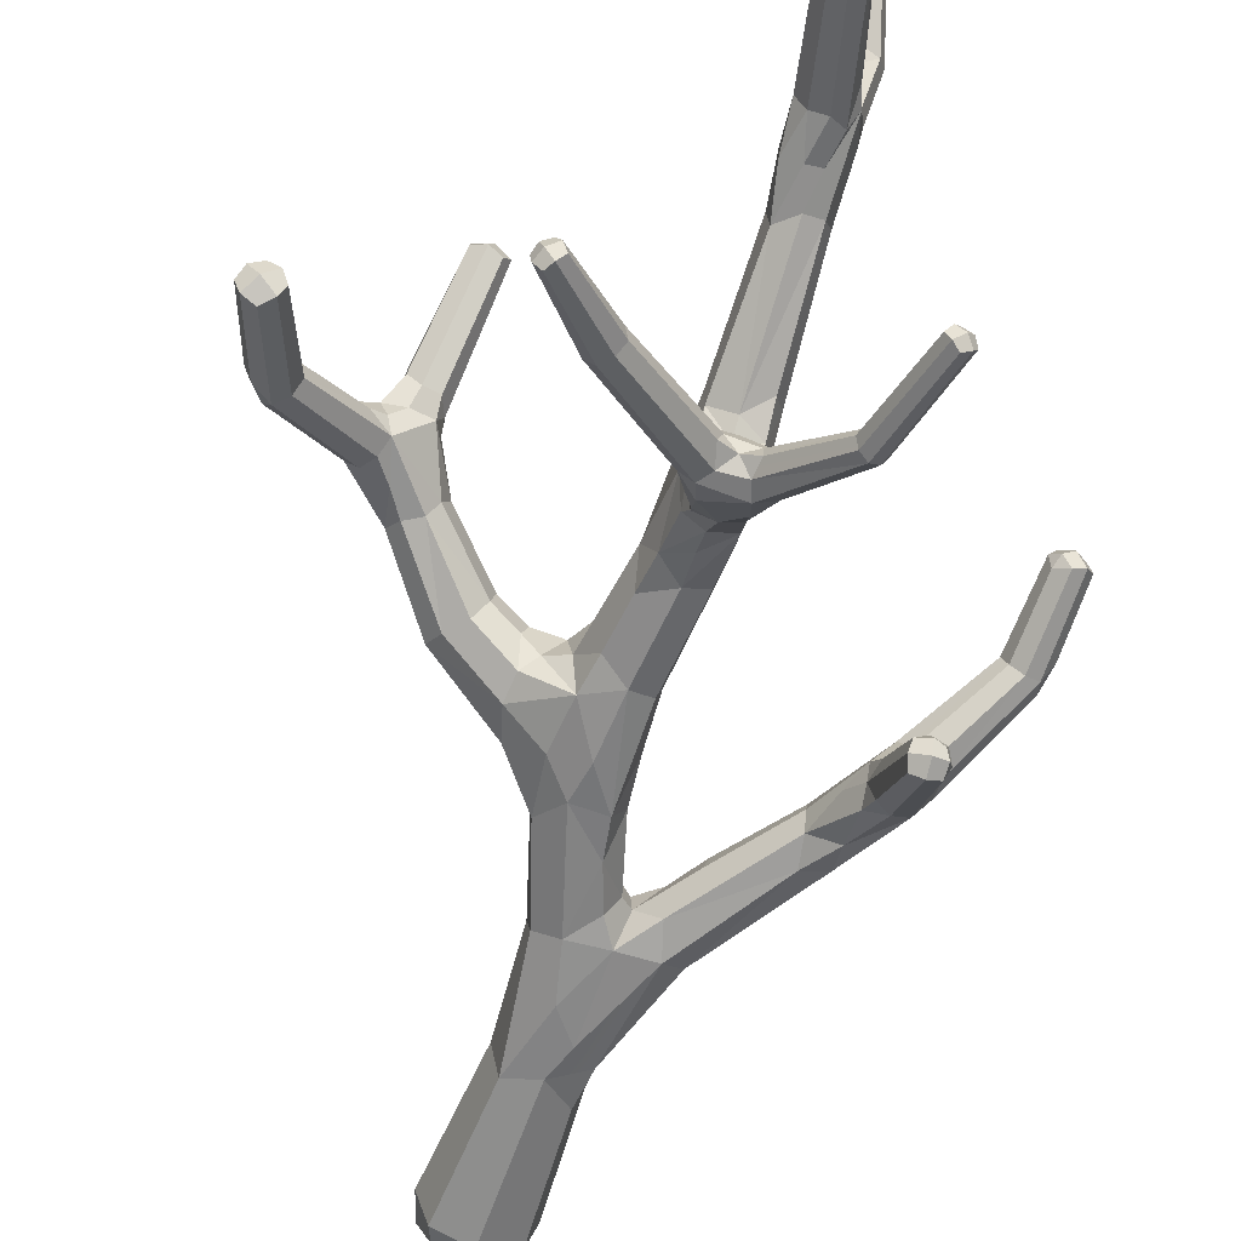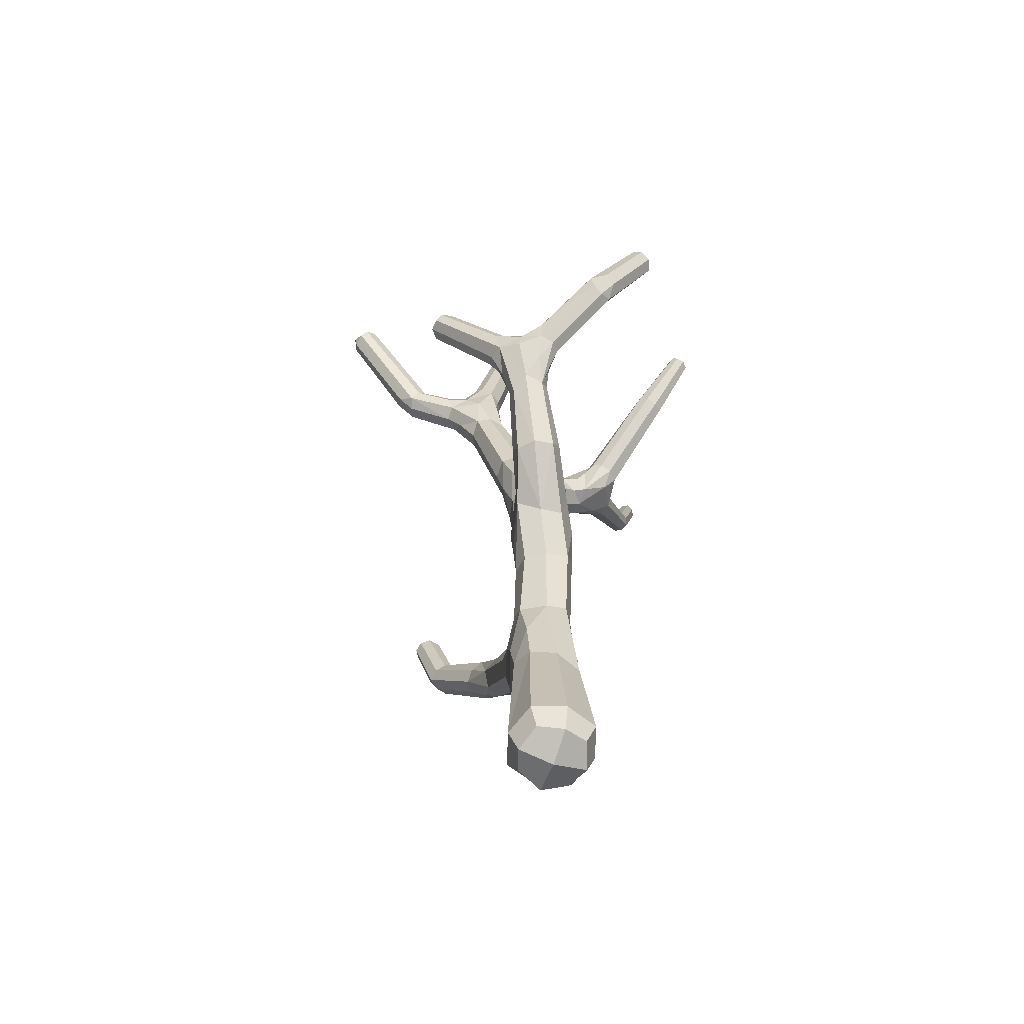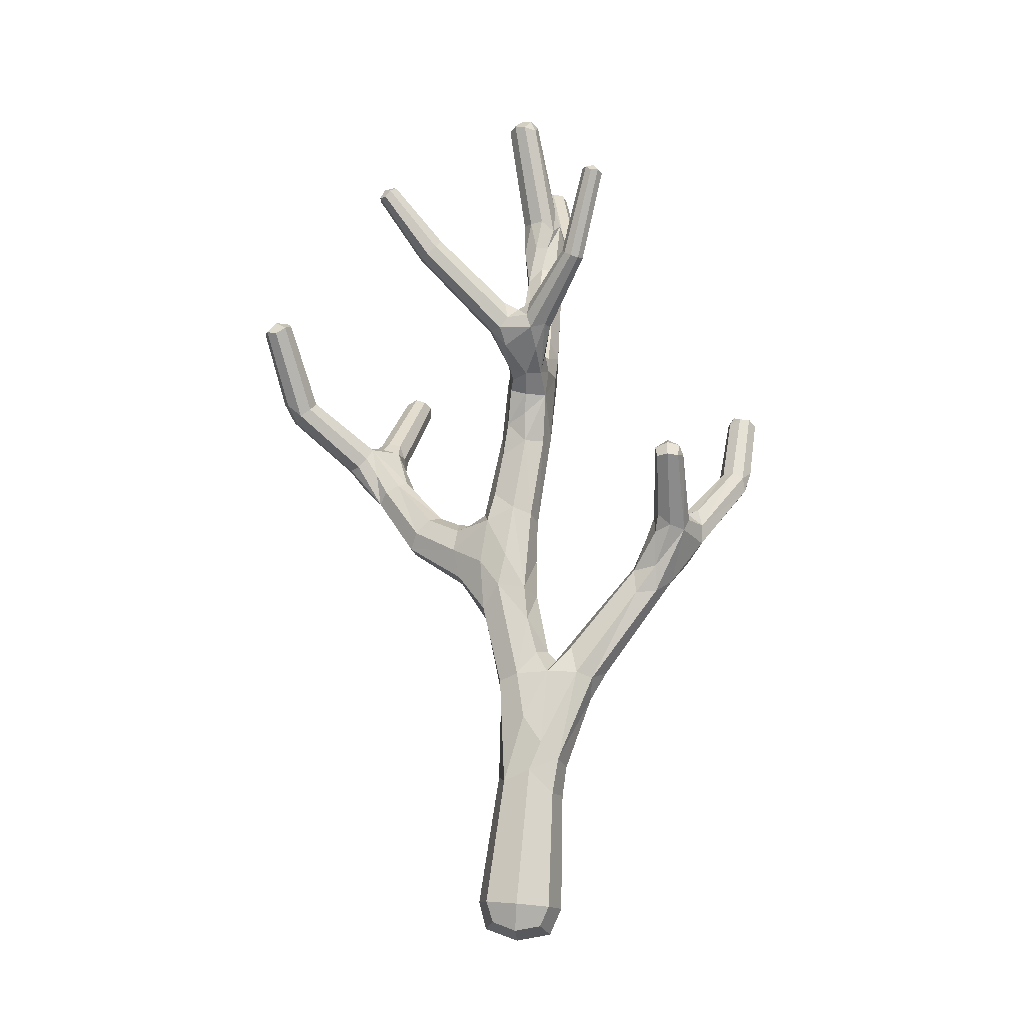
<metadata>
{"format":"obj","ext":"obj","renderer":"f3d","projection":"perspective","resolution":1024,"background":"white","views":[{"elev":-59.0,"azim":165.8,"up":"+Z"},{"elev":-63.5,"azim":70.2,"up":"+Y"},{"elev":-13.5,"azim":-174.8,"up":"+Y"}]}
</metadata>
<code>
o deadtree3_Cube.001_Cube.000
v -0.2313 0.7492 0.1516
v -0.1178 0.9463 0.1892
v -0.2512 1.192 0.1612
v -0.4354 1.21 0.1027
v -0.06946 0.7308 0.1835
v 0.05665 0.6884 0.1383
v 0.05074 0.9402 0.1519
v 0.1017 1.796 -0.1183
v -0.05374 1.776 -0.1179
v 0.05845 1.974 -0.1255
v -0.04211 2.678 0.2019
v 0.07261 2.664 0.1591
v 0.02223 2.957 0.2255
v -0.3596 1.262 -0.1589
v -0.1877 1.269 -0.1518
v -0.1522 0.856 -0.1796
v -0.2501 0.7631 -0.1483
v 0.01292 3.235 0.183
v -0.03787 3.201 0.2716
v -0.05862 2.676 -0.09557
v -0.1639 2.675 -0.05805
v -0.1843 2.939 -0.1379
v -0.06368 2.836 -0.1364
v -0.1576 2.667 0.1779
v -0.2027 2.723 0.05124
v -0.1211 2.2 0.05233
v -0.07779 2.217 0.1808
v 0.01955 2.328 0.2162
v 0.1215 2.101 0.2588
v 0.2998 1.925 0.2943
v 0.07059 1.833 0.2366
v -0.000529 1.661 0.1962
v 0.121 1.628 0.1852
v 0.03987 1.991 0.2421
v -0.09445 1.766 0.1518
v 0.01354 2.265 -0.1033
v -0.08888 2.229 -0.06232
v 0.169 2.192 -0.08348
v 0.02948 3.074 -0.1114
v 0.000578 3.155 -0.05419
v 0.01225 3.249 0.07129
v 0.04781 3.058 -0.023
v -0.04128 3.818 0.3636
v -0.05416 3.814 0.2738
v -0.02616 4.019 0.3255
v 0.2941 2.202 0.09992
v 0.3613 2.159 0.04353
v 0.198 2.254 0.0578
v -0.2351 3.098 0.0199
v -0.2317 3.128 0.2042
v -0.2437 3.255 0.1342
v -0.06547 4.209 0.2986
v -0.02033 4.219 0.3652
v -0.06758 2.941 -0.1775
v 0.02178 2.975 -0.1434
v 0.04466 2.779 -0.08732
v -0.01133 1.262 -0.1362
v -0.07074 1.59 -0.1166
v -0.1184 1.739 0.006523
v -0.1854 1.402 -0.01845
v -0.1729 1.389 0.1102
v -0.9193 2.221 -0.09719
v -1.019 2.2 -0.08519
v -0.9817 2.212 0.01109
v 0.1922 1.625 0.07949
v 0.09779 1.181 0.04801
v -0.2943 4.091 0.5556
v -0.2673 4.16 0.5356
v -0.2433 4.218 0.3808
v -0.2807 4.059 0.4618
v -0.03576 4.009 0.446
v -0.1288 4.014 0.6118
v -0.07715 3.804 0.4412
v -0.09501 1.283 0.173
v -0.2158 0.5685 0.1433
v -0.01701 -0.0611 0.2363
v -1.111 2.082 0.09973
v -1.097 2.041 -0.01159
v -1.006 1.918 0.02597
v -0.1937 -0.0726 0.177
v -1.103 2.145 -0.02847
v -1.026 2.145 -0.1713
v 0.8922 2.796 0.4835
v 0.9861 2.779 0.504
v 0.9578 2.788 0.4152
v -0.08015 3.036 -0.2763
v -0.165 3.046 -0.2559
v -0.148 3.147 -0.4027
v 1.066 2.626 0.3406
v 1.08 2.635 0.4202
v 0.9919 2.522 0.4045
v 0.8808 2.406 0.3459
v 0.1132 3.26 -0.4253
v 0.1226 3.269 -0.3581
v 0.01476 3.066 -0.2771
v 0.02927 3.169 -0.4165
v 0.09086 2.725 0.04481
v 1.009 2.691 0.5265
v 0.9114 2.667 0.6276
v 0.993 2.624 0.5301
v -0.1144 1.956 0.02745
v 0.000575 3.394 -0.3784
v -0.04973 3.376 -0.4507
v -0.1254 3.389 -0.4045
v -0.06433 3.356 -0.2908
v -0.1819 3.374 -0.3729
v -0.1592 3.235 -0.206
v -0.1018 3.327 -0.5029
v 0.0112 3.32 -0.4858
v -0.2086 3.271 -0.4891
v -0.1246 3.247 -0.5031
v -0.4307 1.118 -0.01008
v -0.2874 0.7275 -0.001236
v 0.03438 3.373 -0.3115
v -0.07381 3.234 -0.1726
v -0.005308 3.18 -0.1458
v 0.2106 1.943 -0.08398
v 0.3835 2.037 0.01589
v -0.9963 2.078 -0.2132
v -0.9178 1.81 -0.03683
v 0.8898 2.434 0.4537
v -0.8287 1.892 0.09711
v -0.7159 1.87 0.06812
v -0.9377 2.176 0.08257
v -0.9841 2.124 0.1336
v -0.9161 2.1 -0.2622
v -0.8251 1.881 -0.1569
v 0.794 2.769 0.4854
v 0.9335 2.755 0.3376
v 0.7191 2.543 0.3594
v -0.2102 3.988 0.6129
v -0.2722 3.994 0.5443
v -0.1854 3.893 0.5256
v 0.8253 2.691 0.6504
v 0.7894 2.567 0.5658
v 0.9649 2.69 0.2972
v 0.9012 2.585 0.3078
v 0.8392 2.473 0.3
v -0.2054 4.166 0.317
v -0.1699 4.037 0.2865
v 0.09264 3.314 -0.3182
v 0.05372 3.224 -0.2697
v 0.03331 3.144 -0.2186
v -0.09472 3.267 0.02558
v -0.1381 3.885 0.2551
v -0.219 3.873 0.2728
v -0.5239 1.273 -0.01141
v -0.4474 1.231 -0.1185
v -0.7093 1.73 -0.1351
v -0.2336 1.352 -0.01077
v -0.3269 1.415 -0.1158
v -0.4227 1.58 -0.008726
v -0.4049 1.335 0.1311
v -0.8244 1.738 -0.111
v -0.6974 1.864 -0.106
v -1.292 2.497 0.1372
v -1.08 2.241 -0.01147
v -1.239 2.502 0.1783
v -1.217 2.488 0.241
v -1.354 2.475 0.1531
v -0.8493 2.256 -0.1748
v -0.9151 2.522 -0.4095
v -1.001 2.462 -0.4749
v -0.8549 2.523 -0.4472
v -0.9138 2.551 -0.4683
v 0.3441 1.855 0.1653
v 0.6648 2.086 0.2025
v 0.652 2.075 0.3149
v 0.3503 1.874 0.03682
v 0.5654 2.078 0.3872
v 0.5089 2.177 0.399
v 0.2942 2.067 0.3021
v 0.3689 2.225 0.1716
v 0.6259 2.174 0.1478
v 0.4902 2.283 0.2363
v 0.7633 2.512 0.2963
v 0.5465 2.253 0.1488
v 0.7852 2.378 0.4908
v 0.7359 2.455 0.501
v 0.9248 2.799 0.6547
v 1.022 2.817 0.3766
v 1.109 2.735 0.4269
v 1.35 3.019 0.2294
v 1.081 2.808 0.418
v 1.409 2.985 0.2117
v 0.01636 1.191 0.1776
v -0.07434 4.091 0.5255
v -0.03764 4.297 0.4213
v -0.2161 4.309 0.3713
v -0.1031 4.804 0.1973
v -0.1132 4.847 0.2571
v -0.07425 4.865 0.1989
v 0.003863 3.019 -0.2084
v -0.0904 3.2 -0.09981
v -0.1913 3.159 -0.2478
v -0.2033 3.09 -0.1378
v -0.2219 3.312 -0.3814
v -0.4295 3.618 -0.6519
v -0.3777 3.594 -0.7507
v -0.3412 3.62 -0.7327
v -0.1187 3.406 -0.4852
v -0.3519 3.655 -0.6551
v 0.3901 3.751 -0.6261
v 0.02891 3.415 -0.4629
v 0.4433 3.753 -0.5187
v 0.4061 3.768 -0.5676
v -0.1229 4.11 0.6498
v -0.2682 4.1 0.8634
v -0.3317 4.116 0.8311
v -0.2029 4.125 0.8853
v -0.322 4.241 0.7859
v -0.2474 4.271 0.792
v -0.2384 4.232 0.717
v -0.1697 4.653 1.334
v -0.09978 4.681 1.326
v -0.1586 4.711 1.352
v -1.288 2.843 0.2699
v -1.349 2.871 0.2494
v -1.313 2.892 0.2962
v -0.1997 3.339 0.07029
v -0.1957 3.208 -0.01657
v -0.256 3.819 0.3338
v -0.2414 3.772 0.4067
v -0.1642 3.749 0.4411
v -0.1448 3.177 0.273
v -0.09921 2.932 0.2445
v 0.1944 1.666 -0.05448
v 0.06228 0.6384 -0.1434
v -0.08498 0.6993 -0.1824
v -0.05117 1.006 -0.1685
v 0.2072 2.211 0.2175
v 0.05713 2.992 0.1051
v 0.09301 1.228 -0.07171
v 0.1335 2.346 0.1794
v -0.2365 1.317 0.1176
v 0.07666 2.599 -0.06037
v 0.1264 2.355 -0.06279
v -0.1003 4.041 0.2741
v -0.1361 4.216 0.2714
v -0.8359 2.173 -0.07649
v -0.2003 4.19 0.5317
v -0.1155 4.2 0.5268
v -0.186 4.242 0.4527
v -0.1248 1.385 -0.1214
v -0.08782 3.194 -0.03376
v -0.2636 0.5643 0.000565
v -0.2158 0.5649 -0.1435
v -0.8289 2.068 -0.2157
v -0.8227 2.161 -0.1857
v -0.773 2.053 -0.09649
v -1.036 2.063 0.1391
v -0.8562 1.763 0.06638
v -0.1414 -0.1784 0.1342
v -0.004339 -0.2049 0.184
v 0.159 -0.04155 0.177
v 0.126 -0.1548 0.1342
v 0.1048 0.6741 0.000913
v 0.2177 -0.03637 0
v 0.159 -0.04155 -0.177
v 0.179 -0.1888 0
v 0.126 -0.1548 -0.1342
v 0.7577 2.664 0.578
v 0.7633 2.749 0.5542
v 0.6807 2.506 0.4439
v -0.01735 -0.05708 -0.236
v -0.1937 -0.0726 -0.177
v -0.004339 -0.2049 -0.184
v -0.1414 -0.1784 -0.1342
v -0.2525 -0.07778 0
v -0.1876 -0.221 0
v -1.28 2.854 0.3404
v -1.366 2.893 0.3365
v -1.319 2.854 0.3862
v -1.404 2.872 0.2676
v -1.441 2.837 0.3095
v -1.419 2.842 0.3715
v -1.368 2.825 0.4018
v -0.08747 4.755 1.228
v -0.1447 4.791 1.229
v -0.1484 4.768 1.31
v -0.07665 4.729 1.29
v -0.2112 4.778 1.229
v -0.2297 4.758 1.291
v -0.2248 4.705 1.327
v -0.5132 4.095 -0.7639
v -0.4819 4.11 -0.7867
v -0.519 4.112 -0.8275
v -0.5507 4.09 -0.7849
v -0.4541 4.095 -0.8178
v -0.476 4.093 -0.8562
v -0.5055 4.065 -0.8747
v -0.5453 4.074 -0.8573
v -0.5662 4.064 -0.8193
v 0.6412 4.04 -0.7549
v 0.6624 4.058 -0.7169
v 0.7112 4.038 -0.7413
v 0.6738 4.019 -0.7823
v 0.6822 4.044 -0.6765
v 0.7241 4.024 -0.686
v 0.7417 3.985 -0.7045
v 0.7355 3.985 -0.7514
v 0.7007 3.981 -0.7829
v 0.05717 3.261 -0.4784
v -0.06928 4.872 0.3028
v -0.01695 4.885 0.2372
v -0.01444 4.847 0.3355
v 0.0383 4.852 0.2926
v 0.06135 4.815 0.2401
v 0.02446 4.832 0.1855
v -0.03745 4.815 0.1616
v 1.014 2.636 0.295
v 1.379 3.429 -0.1114
v 1.408 3.461 -0.06777
v 1.47 3.451 -0.125
v 1.406 3.408 -0.1616
v 1.459 3.454 -0.02812
v 1.517 3.441 -0.05434
v 1.544 3.396 -0.09196
v 1.519 3.386 -0.1511
v 1.459 3.367 -0.1777
v 0.7996 3.218 0.9162
v 0.7407 3.243 0.8984
v 0.7143 3.217 0.9724
v 0.7932 3.193 0.9776
v 0.6833 3.218 0.8751
v 0.6498 3.193 0.9266
v 0.6525 3.137 0.9623
v 0.7022 3.143 1.006
v 0.7687 3.137 1.003
v -0.9619 2.528 -0.47
v -0.9123 2.522 -0.5295
v -0.9772 2.507 -0.5165
v -0.2341 3.269 -0.4271
v -0.84 2.498 -0.5047
v -0.8528 2.441 -0.5331
v -0.9113 2.448 -0.5593
v -0.9716 2.441 -0.5361
v 0 -0.2542 0
v -0.6965 1.898 -0.01285
v -0.3382 1.403 0.09506
v -0.4526 1.56 0.08851
v -1.312 2.423 0.3025
v -1.341 2.383 0.2448
v -1.366 2.401 0.1843
v -1.253 2.454 0.2891
v -0.9804 2.504 -0.424
v -0.9938 2.254 -0.175
v -0.8467 2.158 -0.2792
v 0.4647 2.257 0.3395
v 0.3365 2.195 0.2745
v 0.8636 2.852 0.5522
v 0.9186 2.852 0.6049
v 0.7569 2.745 0.6441
v 0.7922 2.835 0.545
v 1.343 2.912 0.0719
v 1.372 2.878 0.1337
v 1.26 3.003 0.1304
v 1.287 2.956 0.08429
v 1.291 3.027 0.1895
v 1.403 2.902 0.1928
v 1.422 2.978 0.06921
v 1.454 3.003 0.1277
v -0.09818 4.322 0.4601
v -0.1749 3.183 -0.1182
v -0.4439 3.594 -0.6904
v -0.4193 3.586 -0.7301
v -0.3937 3.646 -0.6342
v 0.4662 3.665 -0.662
v 0.5064 3.653 -0.6147
v -0.3271 3.647 -0.6948
v 0.5204 3.668 -0.555
v 0.4911 3.712 -0.5191
v 0.4187 3.707 -0.6617
v -0.3534 4.194 0.8311
v -0.1412 4.181 0.6174
v -0.1844 4.231 0.7982
v -0.1709 4.177 0.8452
v -0.2618 4.183 0.9533
v -0.3269 4.209 0.9358
v -1.381 2.505 0.2857
v -1.402 2.519 0.2232
f 1 2 3
f 3 4 1
f 5 6 7
f 8 9 10
f 11 12 13
f 14 15 16
f 16 17 14
f 18 19 13
f 20 21 22
f 22 23 20
f 24 25 26
f 11 27 28
f 28 27 29
f 30 31 32
f 32 33 30
f 34 27 35
f 34 35 31
f 36 37 20
f 36 38 10
f 10 9 36
f 39 40 41
f 41 42 39
f 43 44 45
f 46 47 38
f 46 38 48
f 49 50 51
f 52 53 45
f 54 55 56
f 56 23 54
f 57 58 8
f 59 58 60
f 60 61 59
f 32 35 61
f 62 63 64
f 65 33 66
f 67 68 69
f 69 70 67
f 71 72 73
f 32 61 74
f 75 76 5
f 76 6 5
f 77 78 79
f 76 75 80
f 81 63 82
f 83 84 85
f 86 87 88
f 89 90 91
f 91 92 89
f 93 94 95
f 95 96 93
f 97 56 42
f 98 99 100
f 101 9 59
f 25 24 50
f 50 49 25
f 102 103 104
f 105 106 107
f 108 103 109
f 110 111 88
f 88 87 110
f 112 17 113
f 113 1 112
f 114 105 115
f 115 116 114
f 117 38 118
f 78 119 120
f 79 78 120
f 100 99 121
f 122 123 124
f 124 125 122
f 119 126 127
f 128 129 130
f 131 132 133
f 99 134 135
f 129 136 137
f 92 138 137
f 69 139 140
f 141 114 142
f 143 95 142
f 44 144 145
f 144 146 145
f 147 148 112
f 112 4 147
f 148 149 14
f 150 151 152
f 4 3 153
f 149 154 127
f 127 155 149
f 81 156 157
f 158 159 64
f 64 157 158
f 156 81 160
f 161 162 62
f 163 119 82
f 162 164 165
f 166 167 168
f 166 169 167
f 170 171 172
f 172 30 170
f 47 46 173
f 174 167 118
f 175 176 177
f 178 168 121
f 171 178 179
f 176 175 130
f 180 99 98
f 129 85 181
f 182 183 184
f 183 182 185
f 2 5 7 186
f 187 53 188
f 139 189 190
f 190 191 192
f 143 116 39
f 39 55 193
f 116 115 194
f 195 87 196
f 197 106 198
f 108 199 200
f 104 201 202
f 102 203 204
f 102 205 206
f 207 72 187
f 208 209 131
f 131 210 208
f 211 212 213
f 214 215 216
f 217 218 219
f 144 220 146
f 144 44 41
f 144 221 220
f 2 186 3
f 5 2 1
f 222 51 50 223
f 146 220 51 222
f 73 224 225 19
f 220 221 51
f 223 50 225 224
f 117 8 10 38
f 226 11 13 19
f 8 117 227
f 228 229 16 230
f 11 226 24
f 14 17 148
f 16 15 230
f 172 29 34 30
f 16 229 17
f 29 172 231
f 29 27 34
f 232 18 13 12
f 230 57 233 228
f 18 232 41
f 11 24 27
f 12 11 28 234
f 230 15 57
f 3 186 74
f 3 74 235
f 236 56 97
f 20 56 236
f 20 37 21
f 23 56 20
f 26 25 21
f 21 37 26
f 26 27 24
f 234 28 29 231
f 97 48 237 236
f 31 35 32
f 12 234 48 97
f 236 237 36 20
f 234 231 48
f 48 38 237
f 31 30 34
f 71 43 45 53
f 237 38 36
f 36 9 37
f 42 55 39
f 221 196 49 51
f 43 71 73
f 48 231 46
f 238 52 45 44
f 196 22 49
f 57 8 227 233
f 52 238 239
f 23 22 54
f 58 9 8
f 124 240 62 64
f 61 35 59
f 59 9 58
f 241 69 68
f 241 242 243
f 241 243 69
f 233 227 65 66
f 226 225 50 24
f 70 132 67
f 150 60 244 15
f 225 226 19
f 245 144 41
f 245 41 40
f 245 221 144
f 57 244 58
f 57 15 244
f 60 58 244
f 61 60 150 235
f 33 32 74 186
f 113 246 75 1
f 61 235 74
f 187 71 53
f 187 72 71
f 66 33 186
f 5 1 75
f 247 17 229
f 247 246 113 17
f 248 249 250 155
f 249 240 250
f 251 77 79 252
f 253 254 76 80
f 76 255 6
f 256 255 76 254
f 228 257 258 259
f 6 255 258 257
f 256 260 258 255
f 261 259 258 260
f 262 263 128 264
f 119 78 81 82
f 247 229 265 266
f 228 259 265 229
f 261 267 265 259
f 268 266 265 267
f 75 246 269 80
f 247 266 269 246
f 268 270 269 266
f 253 80 269 270
f 271 219 272 273
f 218 274 272 219
f 275 276 272 274
f 277 273 272 276
f 65 166 30 33
f 227 169 166 65
f 278 279 280 281
f 282 283 280 279
f 284 216 280 283
f 215 281 280 216
f 129 128 83 85
f 285 286 287 288
f 289 290 287 286
f 291 292 287 290
f 293 288 287 292
f 294 295 296 297
f 298 299 296 295
f 300 301 296 299
f 302 297 296 301
f 96 86 88 111
f 96 111 303
f 191 304 305 192
f 86 96 95
f 306 307 305 304
f 308 309 305 307
f 310 192 305 309
f 12 97 42 232
f 89 92 311
f 96 303 93
f 42 41 232
f 26 101 35 27
f 42 56 55
f 100 90 98
f 9 101 26 37
f 105 102 104 106
f 101 59 35
f 25 49 22
f 22 21 25
f 312 313 314 315
f 102 105 114
f 316 317 314 313
f 318 319 314 317
f 320 315 314 319
f 321 322 323 324
f 325 326 323 322
f 327 328 323 326
f 329 324 323 328
f 111 108 109 303
f 330 165 331 332
f 110 87 333
f 164 334 331 165
f 335 336 331 334
f 337 332 331 336
f 253 270 338 254
f 268 267 338 270
f 261 260 338 267
f 256 254 338 260
f 228 233 66 257
f 257 66 7 6
f 66 186 7
f 117 118 169 227
f 112 148 17
f 1 4 112
f 105 107 115
f 38 47 118
f 132 70 222 223
f 120 119 154
f 120 252 79
f 146 222 70 69
f 100 121 91 90
f 123 339 240 124
f 121 99 178
f 121 92 91
f 250 240 339 155
f 223 224 133 132
f 122 125 251
f 122 251 252
f 127 126 248
f 127 248 155
f 127 154 119
f 130 129 176
f 130 264 128
f 131 133 73 72
f 133 224 73
f 179 135 262 264
f 135 134 262
f 99 135 179 178
f 333 87 195 197
f 197 195 107 106
f 176 129 137 138
f 311 92 137 136
f 239 238 140 139
f 145 140 238 44
f 146 69 140 145
f 94 141 142 95
f 116 143 142 114
f 44 43 18 41
f 73 19 18 43
f 340 150 152 341
f 14 149 151
f 151 15 14
f 340 153 3 235
f 340 235 150
f 150 15 151
f 340 341 153
f 147 120 154 148
f 252 120 147 4
f 152 339 123 341
f 155 151 149
f 149 148 154
f 155 339 152 151
f 153 122 252 4
f 123 122 153 341
f 342 343 77 251
f 344 78 77 343
f 159 345 125 124
f 78 344 81
f 157 63 81
f 64 159 124
f 64 63 157
f 342 251 125 345
f 346 347 62 162
f 157 156 158
f 160 81 344
f 348 248 126
f 161 240 249
f 249 248 348
f 346 163 82 347
f 347 63 62
f 62 240 161
f 126 336 335 348
f 82 63 347
f 337 336 126 119
f 249 334 164 161
f 335 334 249 348
f 330 346 162 165
f 330 332 163 346
f 162 161 164
f 349 350 172 171
f 163 332 337
f 337 119 163
f 166 168 170
f 170 30 166
f 175 173 350 349
f 350 231 172
f 47 173 175 177
f 231 350 173 46
f 177 174 118 47
f 92 121 168 167
f 167 169 118
f 168 178 170
f 171 170 178
f 177 176 174
f 349 171 179 264
f 264 130 175 349
f 174 138 92 167
f 83 351 352 84
f 138 174 176
f 353 262 134
f 354 128 263
f 263 262 353
f 354 351 83 128
f 352 180 98 84
f 134 328 327 353
f 329 328 134 99
f 263 326 325 354
f 327 326 263 353
f 351 322 321 352
f 325 322 351 354
f 180 324 329 99
f 321 324 180 352
f 355 356 89 311
f 98 182 184 84
f 89 356 90
f 184 181 85 84
f 182 98 90
f 181 357 129
f 357 358 136 129
f 355 311 136 358
f 359 181 184 183
f 356 360 90
f 90 360 182
f 356 361 362 360
f 181 359 357
f 185 182 360
f 362 361 319 318
f 361 356 355
f 185 360 362
f 320 319 361 355
f 183 185 317 316
f 318 317 185 362
f 357 359 313 312
f 316 313 359 183
f 358 315 320 355
f 357 312 315 358
f 187 188 363 242
f 52 309 308 53
f 189 69 243
f 243 242 363
f 139 190 239
f 139 69 189
f 310 309 52 239
f 188 307 306 363
f 308 307 188 53
f 243 304 191 189
f 306 304 243 363
f 54 86 193 55
f 190 192 310
f 310 239 190
f 190 189 191
f 86 95 193
f 22 87 86 54
f 143 39 193 95
f 364 194 115 107
f 116 40 39
f 245 194 364 221
f 40 116 194 245
f 195 196 364 107
f 365 366 110 333
f 196 87 22
f 196 221 364
f 199 111 110 366
f 365 333 197 198
f 111 199 108
f 201 103 108
f 104 103 201
f 367 106 104 202
f 108 200 201
f 368 369 93 303
f 198 106 367
f 370 201 200
f 202 201 370
f 371 94 93 369
f 371 372 141 94
f 205 114 141 372
f 203 373 109 204
f 114 205 102
f 204 103 102
f 303 109 373 368
f 369 301 300 371
f 109 103 204
f 102 206 203
f 302 301 369 368
f 372 299 298 205
f 300 299 372 371
f 206 295 294 203
f 298 295 206 205
f 373 297 302 368
f 294 297 373 203
f 366 292 291 199
f 293 292 366 365
f 200 290 289 370
f 291 290 200 199
f 202 286 285 367
f 289 286 202 370
f 198 288 293 365
f 367 285 288 198
f 374 67 132 209
f 131 72 210
f 131 209 132
f 211 68 67 374
f 213 241 68 211
f 375 241 213 376
f 376 377 207 375
f 375 242 241
f 72 207 377 210
f 375 207 187 242
f 208 378 379 209
f 213 212 376
f 379 378 214 284
f 378 208 210
f 374 209 379
f 214 216 284
f 210 215 214 378
f 374 283 282 211
f 284 283 374 379
f 212 279 278 376
f 282 279 212 211
f 377 281 215 210
f 278 281 377 376
f 344 343 380 381
f 380 276 275 381
f 380 343 342
f 160 344 381
f 342 277 276 380
f 156 160 274 218
f 275 274 160 381
f 159 158 217 271
f 217 219 271
f 156 218 217 158
f 345 273 277 342
f 271 273 345 159

</code>
